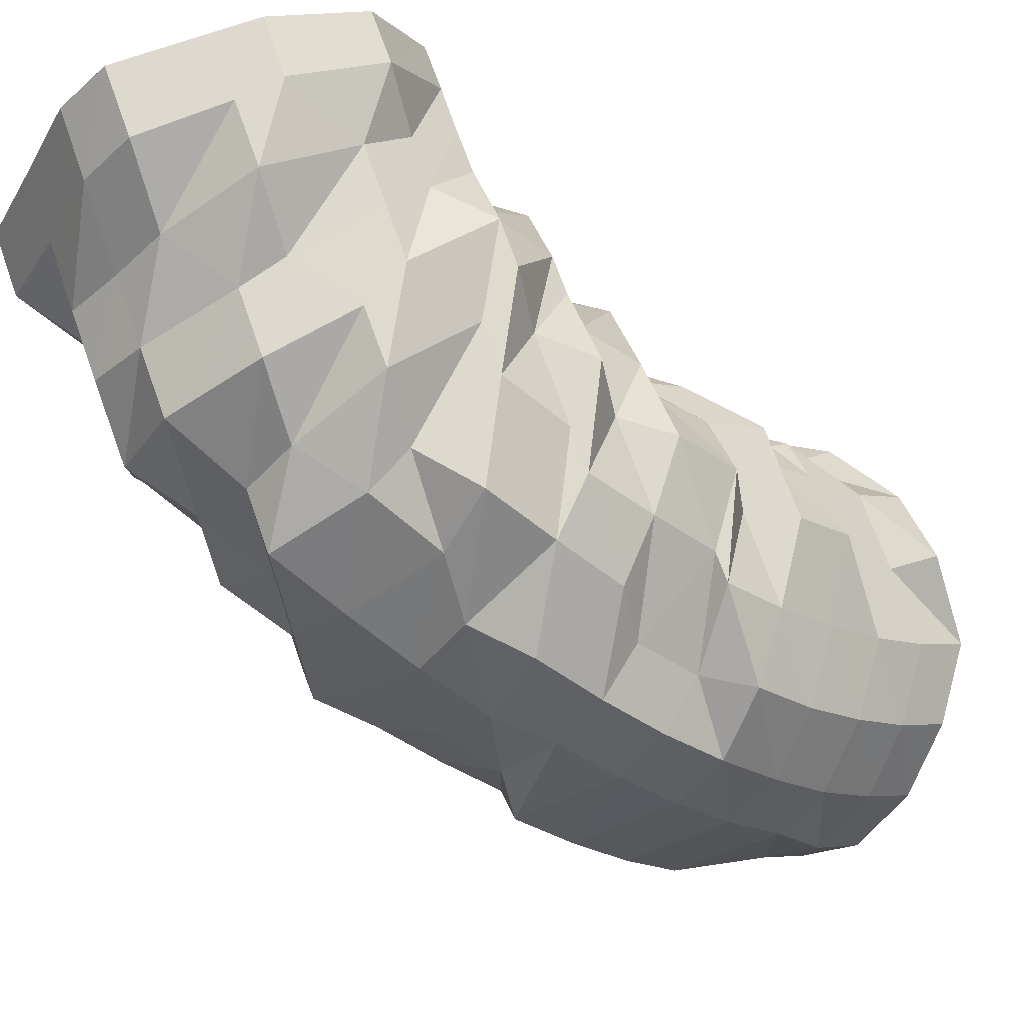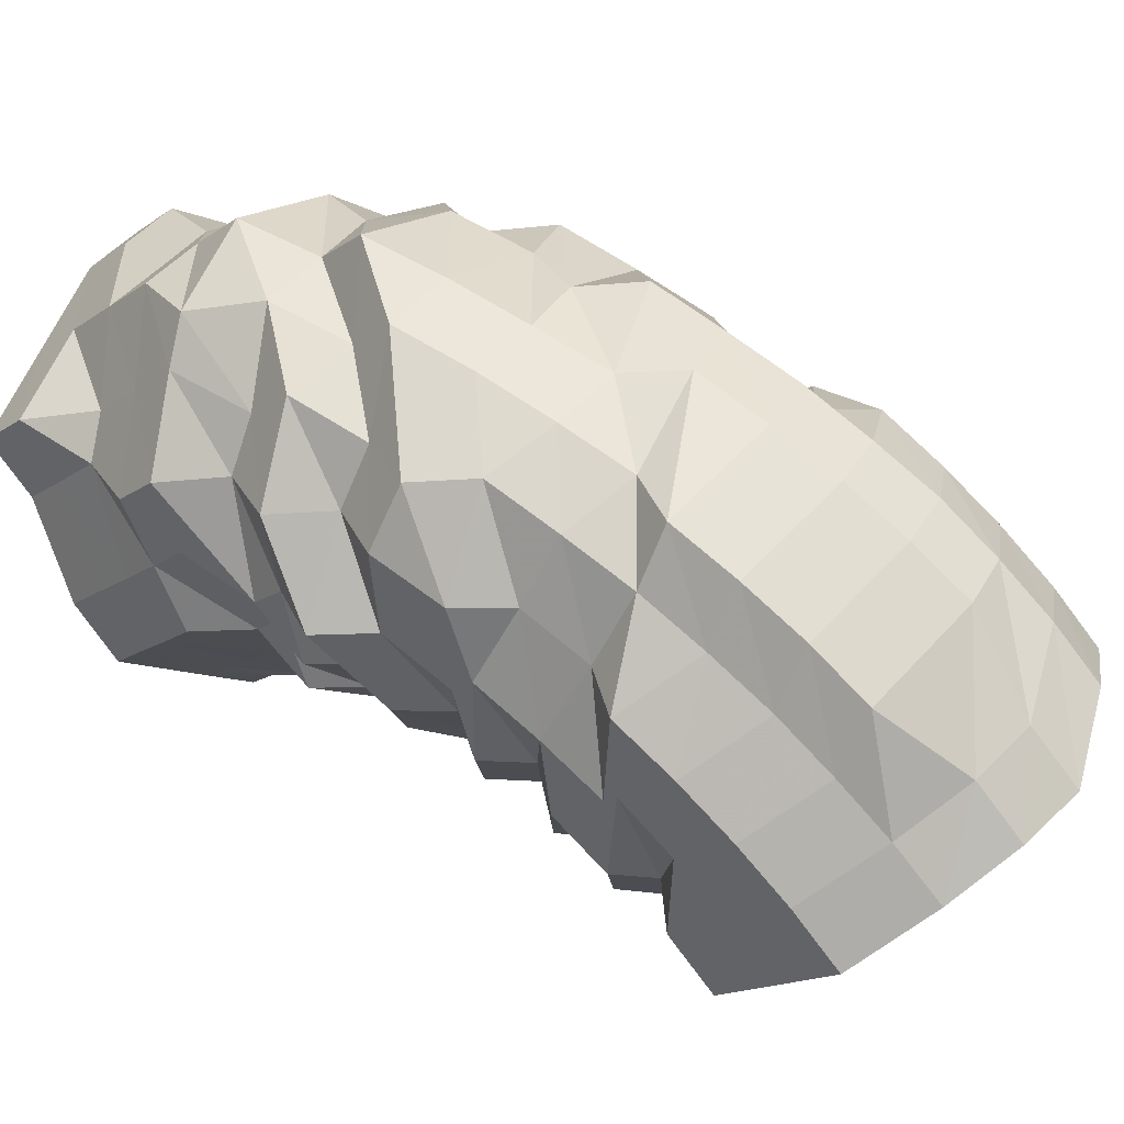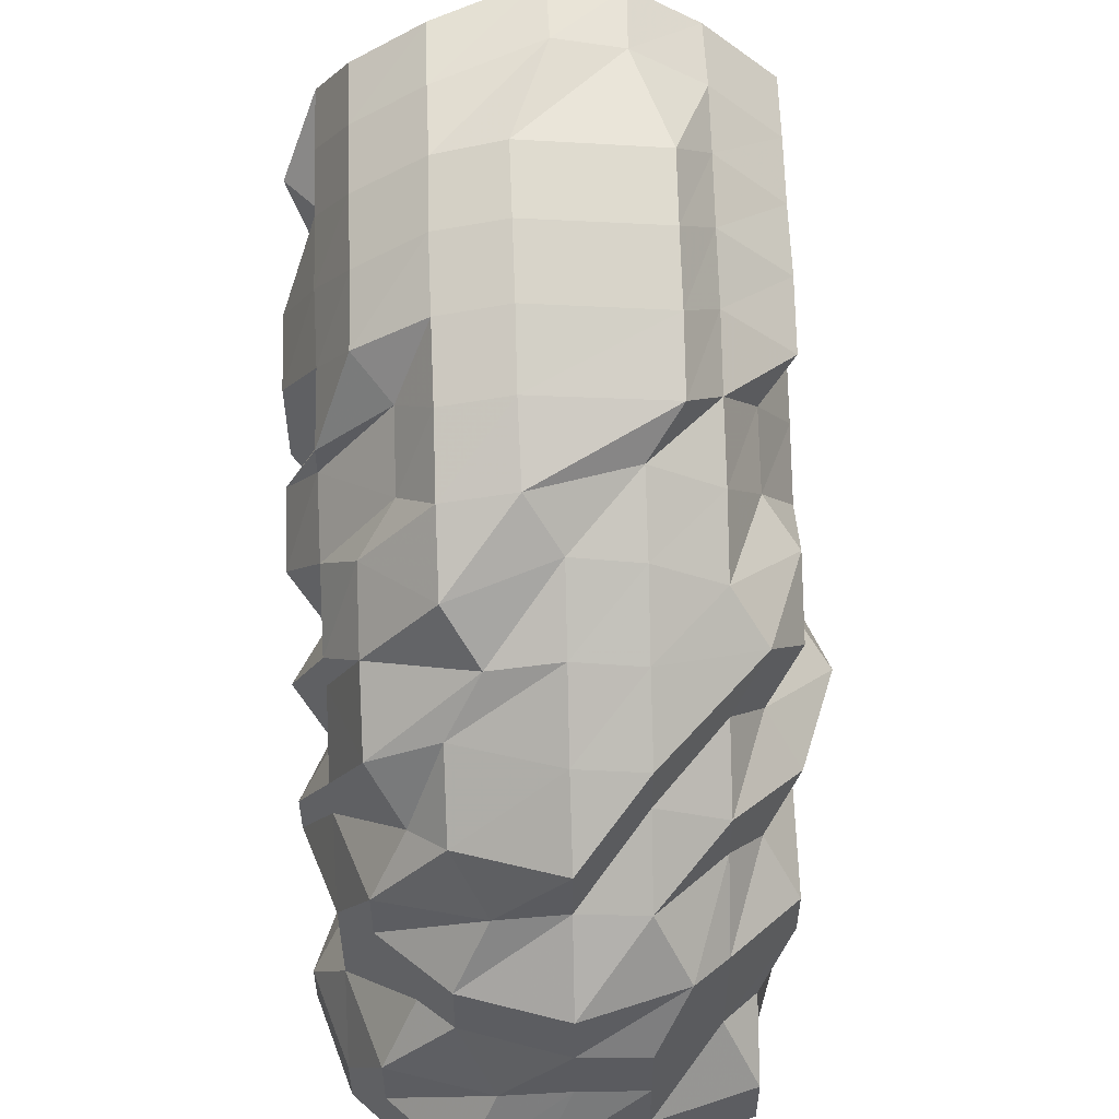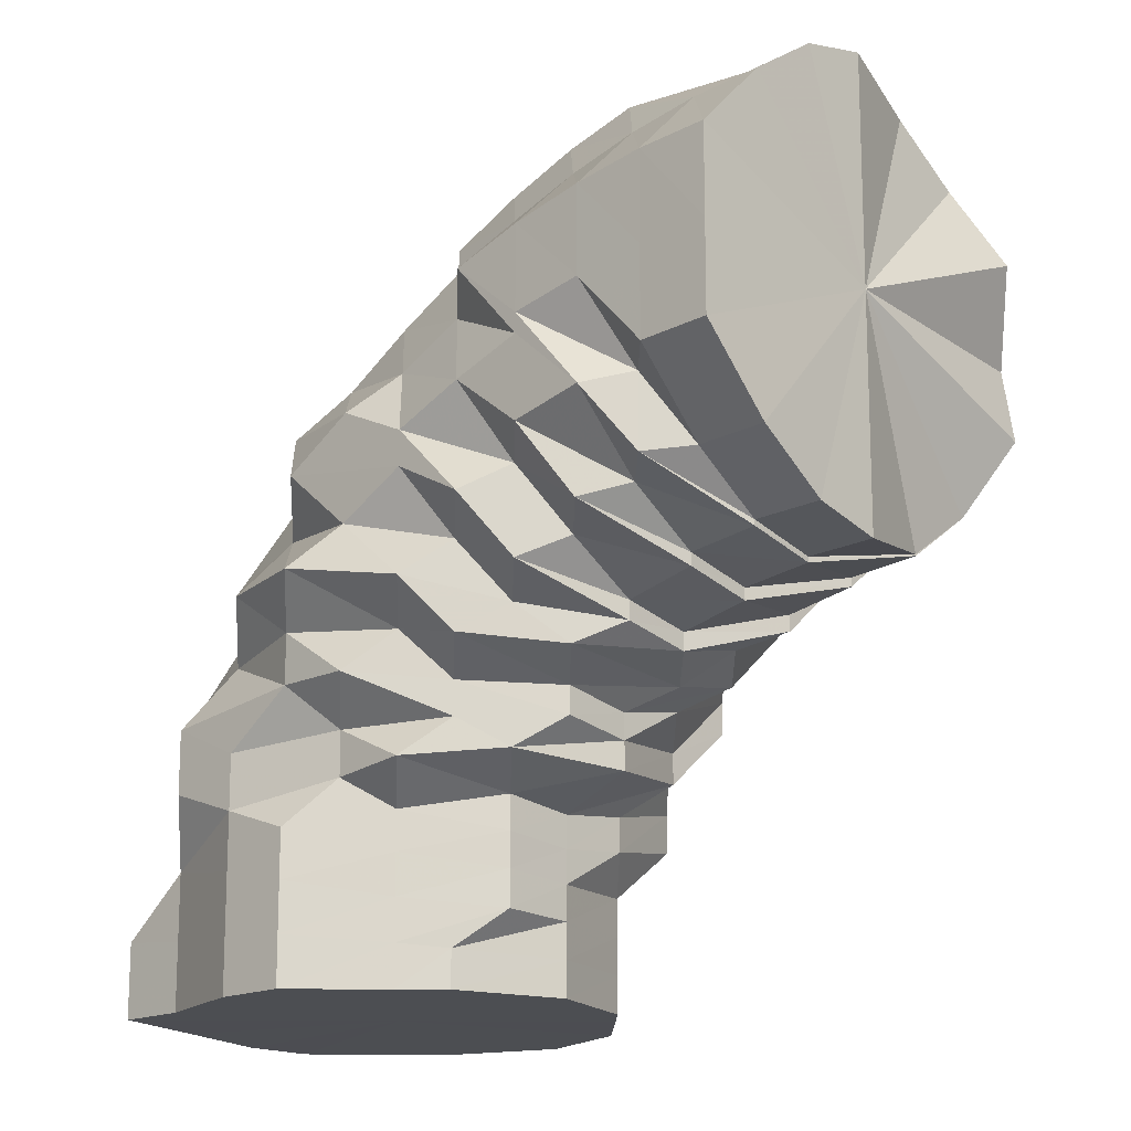
<metadata>
{"format":"obj","ext":"obj","renderer":"f3d","projection":"perspective","resolution":1024,"background":"white","views":[{"elev":71.4,"azim":-19.5,"up":"+Y"},{"elev":-16.0,"azim":-35.3,"up":"+Y"},{"elev":56.4,"azim":-136.9,"up":"+Z"},{"elev":-16.6,"azim":-1.7,"up":"+Z"}]}
</metadata>
<code>
o 13267
v 2214 1889 16.54
v 2214 1889 16.54
v 2214 1889 16.54
v 2214 1889 16.53
v 2214 1889 16.53
v 2214 1889 16.54
v 2214 1889 16.52
v 2214 1889 16.51
v 2214 1889 16.53
v 2214 1889 16.54
v 2214 1889 16.53
v 2214 1889 16.52
v 2214 1889 16.53
v 2214 1889 16.53
v 2214 1889 16.53
v 2214 1889 16.54
v 2214 1889 16.54
v 2214 1889 16.53
v 2214 1889 16.52
v 2214 1889 16.52
v 2214 1889 16.52
v 2214 1889 16.54
v 2214 1889 16.53
v 2214 1889 16.51
v 2214 1889 16.51
v 2214 1889 16.51
v 2214 1889 16.53
v 2214 1889 16.51
v 2214 1889 16.49
v 2214 1889 16.49
v 2214 1889 16.49
v 2214 1889 16.49
v 2214 1889 16.51
v 2214 1889 16.49
v 2214 1889 16.48
v 2214 1889 16.47
v 2214 1889 16.48
v 2214 1889 16.49
v 2214 1889 16.48
v 2214 1889 16.46
v 2214 1889 16.46
v 2214 1889 16.48
v 2214 1889 16.46
v 2214 1889 16.48
v 2214 1889 16.46
v 2214 1889 16.48
v 2214 1889 16.46
v 2214 1889 16.45
v 2214 1889 16.45
v 2214 1889 16.45
v 2214 1889 16.45
v 2214 1889 16.45
v 2214 1889 16.46
v 2214 1889 16.45
v 2214 1889 16.45
v 2214 1889 16.45
v 2214 1889 16.44
v 2214 1889 16.45
v 2214 1889 16.45
v 2214 1889 16.45
v 2214 1889 16.45
v 2214 1889 16.46
v 2214 1889 16.46
v 2214 1889 16.47
v 2214 1889 16.46
v 2214 1889 16.45
v 2214 1889 16.44
v 2214 1889 16.44
v 2214 1889 16.45
v 2214 1889 16.45
v 2214 1889 16.45
v 2214 1889 16.45
v 2214 1889 16.45
v 2214 1889 16.44
v 2214 1889 16.44
v 2214 1889 16.45
v 2214 1889 16.44
v 2214 1889 16.45
v 2214 1889 16.44
v 2214 1889 16.44
v 2214 1889 16.44
v 2214 1889 16.45
v 2214 1889 16.44
v 2214 1889 16.45
v 2214 1889 16.44
v 2214 1889 16.46
v 2214 1889 16.43
v 2214 1889 16.44
v 2214 1889 16.44
v 2214 1889 16.43
v 2214 1889 16.44
v 2214 1889 16.45
v 2214 1889 16.45
v 2214 1889 16.46
v 2214 1889 16.46
v 2214 1889 16.47
v 2214 1889 16.47
v 2214 1889 16.47
v 2214 1889 16.47
v 2214 1889 16.47
v 2214 1889 16.48
v 2214 1889 16.49
v 2214 1889 16.49
v 2214 1889 16.48
v 2214 1889 16.47
v 2214 1889 16.46
v 2214 1889 16.49
v 2214 1889 16.49
v 2214 1889 16.48
v 2214 1889 16.48
v 2214 1889 16.46
v 2214 1889 16.51
v 2214 1889 16.48
v 2214 1889 16.46
v 2214 1889 16.46
v 2214 1889 16.45
v 2214 1889 16.46
v 2214 1889 16.45
v 2214 1889 16.45
v 2214 1889 16.45
v 2214 1889 16.46
v 2214 1889 16.48
v 2214 1889 16.46
v 2214 1889 16.45
v 2214 1889 16.45
v 2214 1889 16.46
v 2214 1889 16.45
v 2214 1889 16.45
v 2214 1889 16.45
v 2214 1889 16.45
v 2214 1889 16.45
v 2214 1889 16.45
v 2214 1889 16.46
v 2214 1889 16.46
v 2214 1889 16.49
v 2214 1889 16.45
v 2214 1889 16.45
v 2214 1889 16.45
v 2214 1889 16.46
v 2214 1889 16.48
v 2214 1889 16.49
v 2214 1889 16.51
v 2214 1889 16.53
v 2214 1889 16.54
v 2214 1889 16.54
v 2214 1889 16.54
v 2214 1889 16.53
v 2214 1889 16.51
v 2214 1889 16.49
v 2214 1889 16.48
v 2214 1889 16.46
v 2214 1889 16.51
v 2214 1889 16.51
v 2214 1889 16.49
v 2214 1889 16.49
v 2214 1889 16.49
v 2214 1889 16.48
v 2214 1889 16.51
v 2214 1889 16.52
v 2214 1889 16.53
v 2214 1889 16.52
v 2214 1889 16.53
v 2214 1889 16.51
v 2214 1889 16.5
v 2214 1889 16.52
v 2214 1889 16.5
v 2214 1889 16.51
v 2214 1889 16.5
v 2214 1889 16.52
v 2214 1889 16.51
v 2214 1889 16.52
v 2214 1889 16.51
v 2214 1889 16.52
v 2214 1889 16.51
v 2214 1889 16.5
v 2214 1889 16.5
v 2214 1889 16.5
v 2214 1889 16.49
v 2214 1889 16.49
v 2214 1889 16.49
v 2214 1889 16.49
v 2214 1889 16.48
v 2214 1889 16.48
v 2214 1889 16.48
v 2214 1889 16.47
v 2214 1889 16.48
v 2214 1889 16.47
v 2214 1889 16.46
v 2214 1889 16.47
v 2214 1889 16.48
v 2214 1889 16.47
v 2214 1889 16.47
v 2214 1889 16.46
v 2214 1889 16.45
v 2214 1889 16.45
v 2214 1889 16.45
v 2214 1889 16.44
v 2214 1889 16.44
v 2214 1889 16.44
v 2214 1889 16.45
v 2214 1889 16.46
v 2214 1889 16.43
v 2214 1889 16.47
v 2214 1889 16.44
v 2214 1889 16.43
v 2214 1889 16.42
v 2214 1889 16.42
v 2214 1889 16.45
v 2214 1889 16.43
v 2214 1889 16.48
v 2214 1889 16.46
v 2214 1889 16.44
v 2214 1889 16.43
v 2214 1889 16.49
v 2214 1889 16.47
v 2214 1889 16.45
v 2214 1889 16.43
v 2214 1889 16.5
v 2214 1889 16.48
v 2214 1889 16.46
v 2214 1889 16.44
v 2214 1889 16.51
v 2214 1889 16.49
v 2214 1889 16.47
v 2214 1889 16.45
v 2214 1889 16.43
v 2214 1889 16.51
v 2214 1889 16.5
v 2214 1889 16.5
v 2214 1889 16.48
v 2214 1889 16.47
v 2214 1889 16.49
v 2214 1889 16.47
v 2214 1889 16.46
v 2214 1889 16.48
v 2214 1889 16.45
v 2214 1889 16.46
v 2214 1889 16.44
v 2214 1889 16.44
v 2214 1889 16.45
v 2214 1889 16.47
v 2214 1889 16.46
v 2214 1889 16.48
v 2214 1889 16.47
v 2214 1889 16.44
v 2214 1889 16.46
v 2214 1889 16.47
v 2214 1889 16.49
v 2214 1889 16.46
v 2214 1889 16.45
v 2214 1889 16.44
v 2214 1889 16.46
v 2214 1889 16.45
v 2214 1889 16.46
v 2214 1889 16.44
v 2214 1889 16.43
v 2214 1889 16.43
v 2214 1889 16.43
v 2214 1889 16.42
v 2214 1889 16.43
v 2214 1889 16.42
v 2214 1889 16.42
v 2214 1889 16.42
v 2214 1889 16.43
v 2214 1889 16.42
v 2214 1889 16.43
v 2214 1889 16.43
v 2214 1889 16.42
v 2214 1889 16.43
v 2214 1889 16.44
v 2214 1889 16.43
v 2214 1889 16.43
v 2214 1889 16.45
v 2214 1889 16.44
v 2214 1889 16.45
v 2214 1889 16.43
v 2214 1889 16.43
v 2214 1889 16.44
v 2214 1889 16.45
v 2214 1889 16.44
v 2214 1889 16.44
v 2214 1889 16.43
v 2214 1889 16.42
v 2214 1889 16.42
v 2214 1889 16.42
v 2214 1889 16.43
v 2214 1889 16.42
v 2214 1889 16.42
v 2214 1889 16.41
v 2214 1889 16.42
v 2214 1889 16.41
v 2214 1889 16.41
v 2214 1889 16.42
v 2214 1889 16.41
v 2214 1889 16.41
v 2214 1889 16.4
v 2214 1889 16.41
v 2214 1889 16.4
v 2214 1889 16.42
v 2214 1889 16.42
v 2214 1889 16.43
v 2214 1889 16.4
v 2214 1889 16.4
v 2214 1889 16.41
v 2214 1889 16.42
v 2214 1889 16.4
v 2214 1889 16.43
v 2214 1889 16.42
v 2214 1889 16.43
v 2214 1889 16.41
v 2214 1889 16.41
v 2214 1889 16.41
v 2214 1889 16.41
v 2214 1889 16.4
v 2214 1889 16.41
v 2214 1889 16.41
v 2214 1889 16.43
v 2214 1889 16.43
v 2214 1889 16.41
v 2214 1889 16.4
v 2214 1889 16.4
v 2214 1889 16.41
v 2214 1889 16.4
v 2214 1889 16.41
v 2214 1889 16.4
v 2214 1889 16.4
v 2214 1889 16.42
v 2214 1889 16.41
v 2214 1889 16.41
v 2214 1889 16.41
v 2214 1889 16.4
v 2214 1889 16.4
v 2214 1889 16.38
v 2214 1889 16.4
v 2214 1889 16.38
v 2214 1889 16.39
v 2214 1889 16.38
v 2214 1889 16.39
v 2214 1889 16.38
v 2214 1889 16.39
v 2214 1889 16.38
v 2214 1889 16.39
v 2214 1889 16.38
v 2214 1889 16.38
v 2214 1889 16.38
v 2214 1889 16.38
v 2214 1889 16.38
v 2214 1889 16.39
v 2214 1889 16.38
v 2214 1889 16.38
v 2214 1889 16.38
v 2214 1889 16.39
v 2214 1889 16.38
v 2214 1889 16.38
v 2214 1889 16.39
v 2214 1889 16.39
v 2214 1889 16.38
v 2214 1889 16.39
v 2214 1889 16.38
v 2214 1889 16.39
v 2214 1889 16.38
v 2214 1889 16.39
v 2214 1889 16.38
v 2214 1889 16.39
v 2214 1889 16.38
v 2214 1889 16.38
v 2214 1889 16.39
v 2214 1889 16.38
v 2214 1889 16.38
v 2214 1889 16.39
v 2214 1889 16.38
v 2214 1889 16.38
v 2214 1889 16.39
v 2214 1889 16.38
v 2214 1889 16.38
v 2214 1889 16.39
v 2214 1889 16.38
v 2214 1889 16.38
v 2214 1889 16.38
v 2214 1889 16.38
v 2214 1889 16.38
v 2214 1889 16.38
v 2214 1889 16.45
v 2214 1889 16.45
v 2214 1889 16.45
v 2214 1889 16.45
v 2214 1889 16.45
v 2214 1889 16.45
v 2214 1889 16.45
v 2214 1889 16.45
f 1 2 3
f 3 4 5
f 2 4 6
f 5 7 8
f 4 7 9
f 2 10 4
f 4 11 7
f 10 11 4
f 11 12 7
f 13 10 2
f 10 14 11
f 15 13 2
f 15 2 16
f 17 15 1
f 13 18 10
f 18 14 10
f 19 13 15
f 20 18 13
f 19 20 13
f 21 19 15
f 21 15 22
f 23 21 17
f 24 19 21
f 25 20 19
f 24 25 19
f 26 24 21
f 26 21 27
f 28 26 23
f 29 24 26
f 30 25 24
f 29 30 24
f 30 31 25
f 32 29 26
f 32 26 33
f 34 32 28
f 35 29 32
f 36 30 29
f 37 35 32
f 37 32 38
f 39 37 34
f 40 35 37
f 41 36 42
f 40 43 44
f 45 40 37
f 45 37 46
f 47 45 39
f 48 45 47
f 49 40 45
f 50 49 48
f 51 49 45
f 49 52 53
f 54 51 55
f 56 57 52
f 58 59 54
f 60 61 50
f 62 61 59
f 63 62 60
f 64 62 63
f 62 65 61
f 65 66 61
f 66 67 56
f 67 68 69
f 70 66 71
f 71 72 73
f 66 74 67
f 74 75 67
f 76 74 66
f 65 76 66
f 74 77 75
f 76 78 74
f 78 77 74
f 77 79 75
f 75 79 80
f 81 80 82
f 79 83 80
f 80 83 84
f 85 84 86
f 79 87 83
f 77 88 79
f 88 87 79
f 89 88 77
f 78 89 77
f 88 90 87
f 89 91 88
f 91 90 88
f 92 91 89
f 93 89 78
f 93 92 89
f 94 93 78
f 94 78 76
f 95 92 93
f 96 94 76
f 96 76 65
f 97 93 94
f 97 95 93
f 98 94 96
f 98 97 94
f 99 96 65
f 99 65 62
f 100 99 62
f 101 96 99
f 101 98 96
f 102 99 100
f 102 101 99
f 103 102 100
f 103 100 104
f 104 105 106
f 107 103 104
f 108 98 101
f 107 104 109
f 109 110 111
f 112 103 107
f 113 109 114
f 114 115 116
f 109 115 117
f 116 118 119
f 115 118 120
f 115 121 118
f 122 121 123
f 119 124 125
f 126 127 118
f 127 128 129
f 129 130 131
f 132 131 133
f 132 134 135
f 136 137 135
f 138 136 135
f 139 138 135
f 140 139 135
f 141 140 135
f 142 141 135
f 143 142 135
f 144 143 135
f 145 144 135
f 146 145 135
f 147 146 135
f 148 147 135
f 149 148 135
f 150 149 135
f 151 150 135
f 7 152 153
f 7 12 152
f 8 152 154
f 154 155 113
f 152 155 156
f 155 109 157
f 155 107 109
f 152 158 155
f 158 107 155
f 12 158 152
f 158 112 107
f 12 159 158
f 159 112 158
f 160 159 12
f 11 160 12
f 14 160 11
f 160 161 159
f 14 162 160
f 162 161 160
f 159 163 112
f 161 163 159
f 163 164 112
f 112 164 103
f 164 102 103
f 165 162 14
f 18 165 14
f 164 166 102
f 166 101 102
f 166 108 101
f 167 166 164
f 163 167 164
f 168 108 166
f 167 168 166
f 169 167 163
f 161 169 163
f 170 168 167
f 169 170 167
f 171 169 161
f 162 171 161
f 172 170 169
f 171 172 169
f 173 171 162
f 165 173 162
f 174 172 171
f 173 174 171
f 172 175 170
f 174 176 172
f 176 175 172
f 175 177 170
f 170 177 168
f 176 178 175
f 175 179 177
f 178 179 175
f 177 180 168
f 168 180 108
f 179 181 177
f 177 181 180
f 178 182 179
f 180 183 108
f 108 183 98
f 183 97 98
f 180 184 183
f 181 184 180
f 183 185 97
f 184 185 183
f 185 95 97
f 181 186 184
f 184 187 185
f 186 187 184
f 187 188 185
f 185 188 95
f 186 189 187
f 190 186 181
f 179 190 181
f 182 190 179
f 190 191 186
f 191 189 186
f 182 192 190
f 192 191 190
f 189 193 187
f 187 193 188
f 191 194 189
f 189 195 193
f 194 195 189
f 196 194 191
f 192 196 191
f 194 197 195
f 196 198 194
f 198 197 194
f 199 198 196
f 200 196 192
f 200 199 196
f 201 200 192
f 201 192 182
f 202 199 200
f 203 201 182
f 203 182 178
f 204 200 201
f 204 202 200
f 205 206 204
f 207 202 204
f 208 204 201
f 208 201 203
f 209 204 208
f 210 203 178
f 210 178 176
f 211 208 203
f 211 203 210
f 212 209 208
f 212 208 211
f 213 209 212
f 214 210 176
f 214 176 174
f 215 211 210
f 215 210 214
f 216 212 211
f 216 211 215
f 217 212 216
f 217 213 212
f 218 214 174
f 218 174 173
f 219 215 214
f 219 214 218
f 220 216 215
f 220 215 219
f 221 217 216
f 221 216 220
f 222 218 173
f 222 173 165
f 223 219 218
f 223 218 222
f 224 220 219
f 224 219 223
f 225 221 220
f 225 220 224
f 226 221 225
f 227 222 165
f 227 165 18
f 20 227 18
f 228 222 227
f 228 223 222
f 229 227 20
f 229 228 227
f 25 229 20
f 31 229 25
f 31 230 229
f 230 228 229
f 231 230 232
f 230 233 228
f 233 223 228
f 233 224 223
f 234 233 235
f 236 224 233
f 236 225 224
f 237 236 233
f 238 225 236
f 238 226 225
f 239 236 237
f 239 238 236
f 240 239 237
f 240 237 241
f 241 242 243
f 84 240 241
f 83 240 84
f 84 241 244
f 83 245 240
f 245 239 240
f 87 245 83
f 246 84 244
f 244 247 248
f 246 244 36
f 36 244 30
f 244 31 30
f 249 246 36
f 250 246 249
f 72 250 249
f 250 251 252
f 253 249 254
f 255 250 253
f 87 256 245
f 90 256 87
f 256 257 245
f 245 257 239
f 257 238 239
f 257 258 238
f 258 226 238
f 258 259 260
f 261 258 257
f 256 261 257
f 261 262 258
f 262 263 258
f 264 261 256
f 90 264 256
f 265 262 261
f 264 265 261
f 266 264 90
f 267 265 264
f 266 267 264
f 91 266 90
f 267 268 265
f 269 267 266
f 270 266 91
f 270 269 266
f 92 270 91
f 269 271 272
f 273 270 92
f 95 273 92
f 188 273 95
f 273 274 270
f 274 269 270
f 188 275 273
f 275 274 273
f 193 275 188
f 274 276 269
f 276 277 269
f 275 278 274
f 278 276 274
f 193 279 275
f 279 278 275
f 195 279 193
f 195 280 279
f 197 280 195
f 279 281 278
f 280 281 279
f 278 282 276
f 281 282 278
f 282 283 276
f 276 283 277
f 281 284 282
f 280 285 281
f 285 284 281
f 286 285 280
f 197 286 280
f 283 287 277
f 288 286 197
f 198 288 197
f 286 289 285
f 290 288 198
f 199 290 198
f 288 291 286
f 291 289 286
f 290 292 288
f 292 291 288
f 293 290 199
f 202 293 199
f 294 292 290
f 293 294 290
f 295 293 202
f 207 295 202
f 296 294 293
f 295 296 293
f 297 295 207
f 298 296 295
f 297 298 295
f 299 297 207
f 299 300 301
f 302 298 297
f 303 297 299
f 303 302 297
f 213 299 209
f 304 303 299
f 304 299 213
f 305 304 213
f 305 213 217
f 306 303 304
f 307 305 217
f 307 217 221
f 226 307 221
f 308 307 309
f 310 304 305
f 310 306 304
f 311 305 307
f 311 310 305
f 263 311 307
f 312 311 263
f 262 312 263
f 313 310 311
f 312 313 311
f 314 306 310
f 313 314 310
f 315 312 262
f 265 315 262
f 316 313 312
f 315 316 312
f 268 315 265
f 317 268 318
f 319 316 315
f 268 319 315
f 316 320 313
f 320 314 313
f 319 321 316
f 321 320 316
f 287 319 268
f 277 287 268
f 322 321 319
f 287 322 319
f 321 323 320
f 324 322 287
f 283 324 287
f 322 325 321
f 325 323 321
f 324 326 322
f 326 325 322
f 327 324 283
f 282 327 283
f 284 327 282
f 327 328 324
f 328 326 324
f 284 329 327
f 329 328 327
f 330 329 284
f 285 330 284
f 289 330 285
f 330 331 329
f 289 332 330
f 332 331 330
f 332 333 331
f 334 332 289
f 334 335 332
f 291 334 289
f 331 336 329
f 329 336 328
f 331 337 336
f 336 338 328
f 336 339 338
f 328 338 326
f 340 334 291
f 340 341 334
f 292 340 291
f 338 342 326
f 338 343 342
f 326 342 325
f 344 345 338
f 346 344 336
f 345 347 342
f 342 348 325
f 342 349 348
f 325 348 323
f 344 345 350
f 346 344 350
f 345 347 350
f 347 351 348
f 347 351 350
f 348 352 323
f 348 353 352
f 351 354 352
f 351 354 350
f 323 352 355
f 323 355 320
f 320 355 314
f 352 356 355
f 352 357 356
f 355 358 314
f 355 356 358
f 314 358 306
f 354 359 356
f 354 359 350
f 356 360 358
f 356 361 360
f 358 362 306
f 358 360 362
f 306 362 303
f 362 302 303
f 359 363 360
f 359 363 350
f 360 364 362
f 362 364 302
f 360 365 364
f 363 366 364
f 363 366 350
f 364 367 302
f 364 368 367
f 302 367 298
f 366 369 367
f 366 369 350
f 367 370 298
f 367 371 370
f 298 370 296
f 369 372 370
f 369 372 350
f 370 373 296
f 370 374 373
f 296 373 294
f 372 375 373
f 372 375 350
f 373 376 294
f 373 377 376
f 294 376 292
f 376 340 292
f 376 378 340
f 375 379 376
f 375 379 350
f 379 380 340
f 379 380 350
f 380 381 350
f 380 381 334
f 381 382 350
f 381 382 332
f 382 346 350
f 382 346 331
f 383 384 385
f 386 387 388
f 388 389 390

</code>
